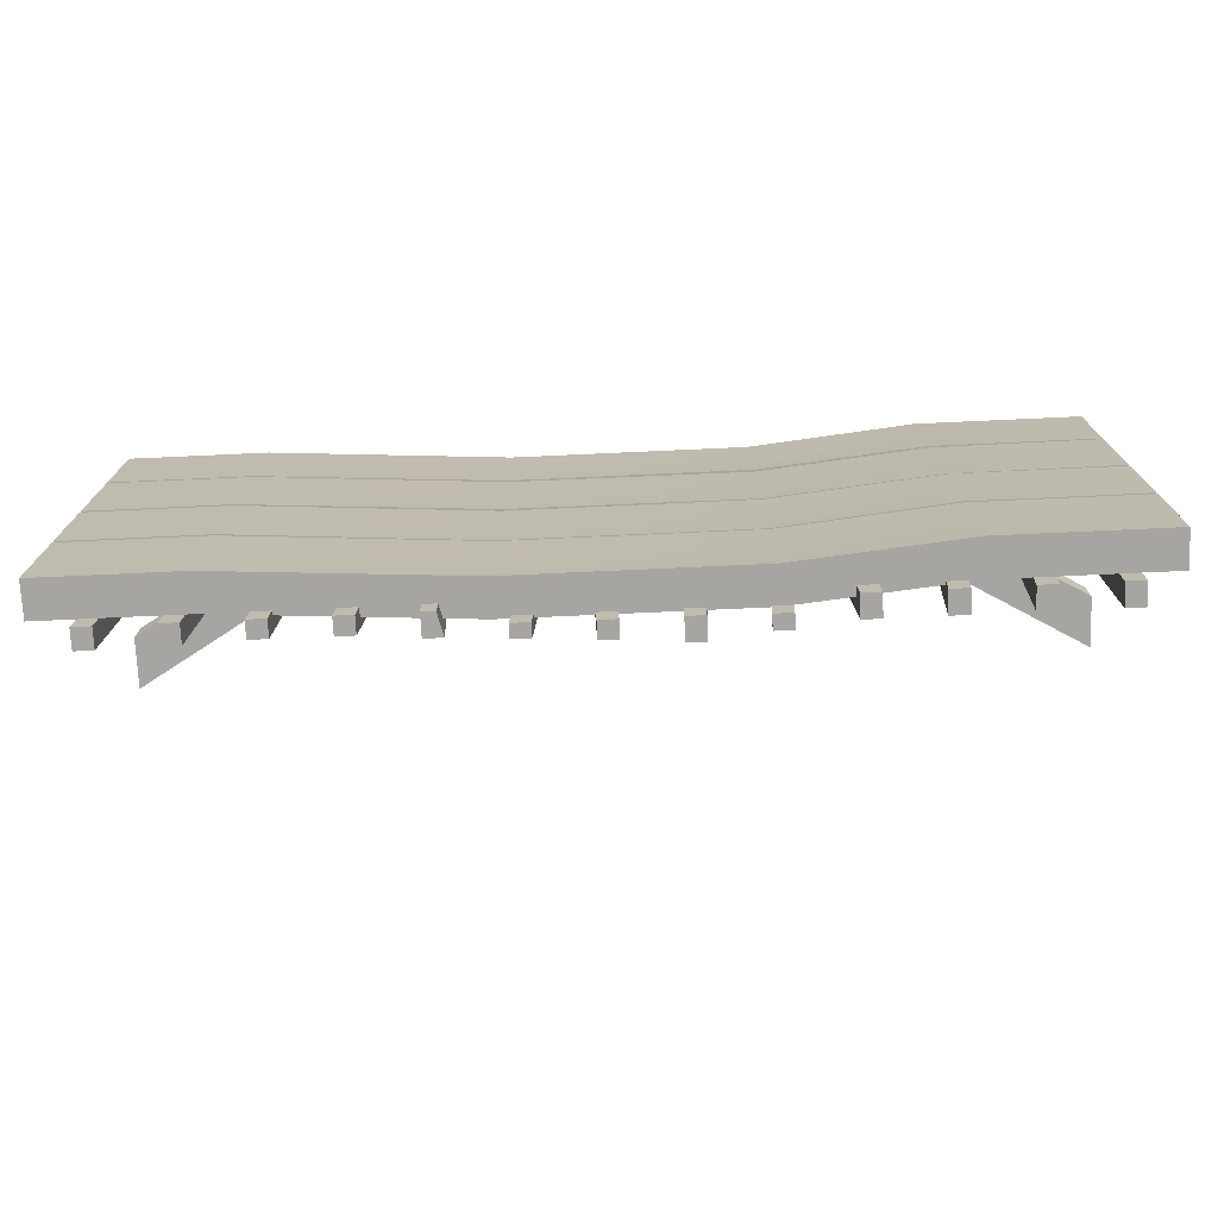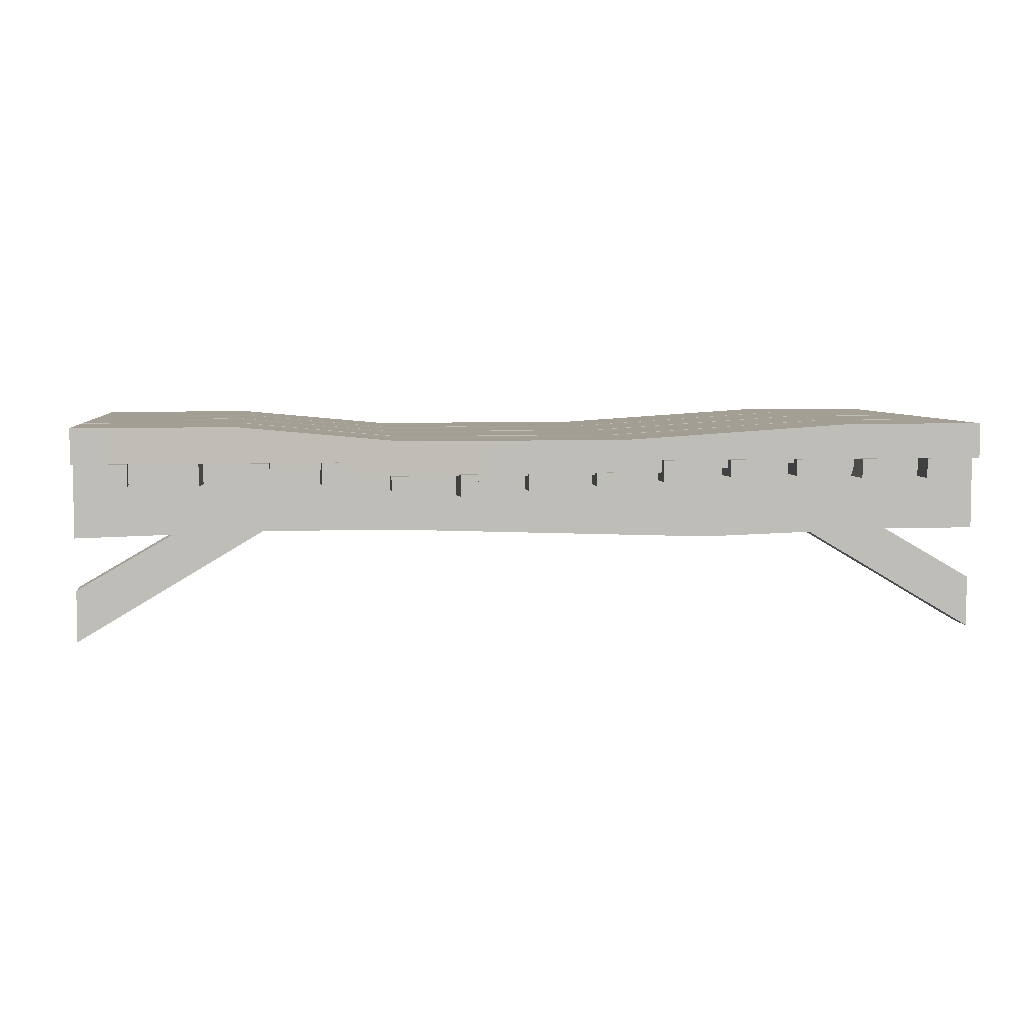
<metadata>
{"format":"obj","ext":"obj","renderer":"f3d","projection":"perspective","resolution":1024,"background":"white","views":[{"elev":-73.7,"azim":-177.4,"up":"+Z"},{"elev":5.3,"azim":-6.9,"up":"+Y"}]}
</metadata>
<code>
g default
v 1 0 0.9855
v -1 0 0.9855
v 1 0.07725 0.9855
v -1 0.07725 0.9855
v 1 0.07725 0.7667
v -1 0.07725 0.7667
v 1 0 0.7667
v -1 0 0.7667
v 0.7047 0 0.9855
v 0.7047 0 0.7667
v 0.7047 0.07725 0.7667
v 0.7047 0.07725 0.9855
v 0.1961 -0.03264 0.981
v 0.1961 0.04461 0.981
v 0.1961 0.04461 0.7667
v 0.1961 -0.03264 0.7667
v -0.3 -0.03264 0.981
v -0.3 0.04461 0.981
v -0.3 0.04461 0.7667
v -0.3 -0.03264 0.7667
v -0.6508 0 0.9855
v -0.6508 0.07725 0.9855
v -0.6508 0.07725 0.7667
v -0.6508 0 0.7667
v 1 0.07725 0.877
v 0.7047 0.07725 0.877
v 0.1961 0.04461 0.8725
v -0.3 0.03749 0.877
v -0.6508 0.07725 0.877
v -1 0.07725 0.877
v -1 0 0.877
v -0.6508 0 0.877
v -0.3 -0.03977 0.8725
v 0.1961 -0.03264 0.8725
v 0.7047 0 0.877
v 1 0 0.877
v 0.9114 -0.04321 1.005
v 0.8726 -0.04321 1.005
v 0.9114 0 1.005
v 0.8726 0 1.005
v 0.9114 0 0
v 0.8726 0 0
v 0.9114 -0.04321 0
v 0.8726 -0.04321 0
v 0.9047 0 0.8214
v 0.8726 0 0.8214
v 0.8659 -0.04321 0.8214
v 0.9047 -0.04321 0.8214
v 0.9152 -0.04321 0.5503
v 0.8659 -0.04321 0.5503
v 0.8659 0 0.5503
v 0.9047 0 0.5503
v 0.9047 -0.04321 0.3915
v 0.8764 -0.04321 0.3915
v 0.8764 0 0.3915
v 0.9152 0 0.3915
v 0.9047 -0.04321 0.2076
v 0.8659 -0.04321 0.2076
v 0.8659 0 0.2076
v 0.9047 0 0.2076
v 0.7621 -0.04189 1.005
v 0.7233 -0.04189 1.005
v 0.7621 0 1.005
v 0.7233 0 1.005
v 0.7621 0 0
v 0.7233 0 0
v 0.7621 -0.04189 0
v 0.7233 -0.04189 0
v 0.7503 0 0.8779
v 0.7233 0 0.8779
v 0.7115 -0.04189 0.8779
v 0.7503 -0.04189 0.8779
v 0.7503 -0.04189 0.5216
v 0.7115 -0.04189 0.5216
v 0.7115 0 0.5216
v 0.7503 0 0.5216
v 0.7503 -0.04189 0.3257
v 0.7115 -0.04189 0.3257
v 0.7115 0 0.3257
v 0.7503 0 0.3257
v 0.6128 -0.03637 1.005
v 0.574 -0.03637 1.005
v 0.6128 0 1.005
v 0.574 0 1.005
v 0.6128 0 0
v 0.574 0 0
v 0.6128 -0.03637 0
v 0.574 -0.03637 0
v 0.6062 0 0.7979
v 0.5674 0 0.7979
v 0.5674 -0.03637 0.7979
v 0.6062 -0.03637 0.7979
v 0.6062 -0.03637 0.43
v 0.5674 -0.03637 0.43
v 0.5674 0 0.43
v 0.6062 0 0.43
v 0.6062 -0.03637 0.2103
v 0.5674 -0.03637 0.2103
v 0.5674 0 0.2103
v 0.6062 0 0.2103
v 0.4635 -0.03723 1.005
v 0.4247 -0.03723 1.005
v 0.4635 0 1.005
v 0.4247 0 1.005
v 0.4635 0 0
v 0.4247 0 0
v 0.4635 -0.03723 0
v 0.4247 -0.03723 0
v 0.4475 0 0.812
v 0.4087 0 0.812
v 0.4087 -0.03723 0.812
v 0.4475 -0.03723 0.812
v 0.4475 -0.03723 0.5401
v 0.4087 -0.03723 0.5401
v 0.4087 0 0.5401
v 0.4475 0 0.5401
v 0.4635 -0.03723 0.2988
v 0.4087 -0.03723 0.2988
v 0.4087 0 0.2988
v 0.4475 0 0.2988
v 0.3141 -0.04775 1.005
v 0.2753 -0.04775 1.005
v 0.3141 0 1.005
v 0.2753 0 1.005
v 0.3141 0 0
v 0.2866 0 0
v 0.3141 -0.04775 0
v 0.2753 -0.04775 0
v 0.3122 0 0.8525
v 0.2734 0 0.8525
v 0.2734 -0.04775 0.8525
v 0.3122 -0.04775 0.8525
v 0.3253 -0.04775 0.5804
v 0.2866 -0.04775 0.5804
v 0.2866 0 0.5804
v 0.3253 0 0.5804
v 0.3253 -0.04775 0.3087
v 0.2866 -0.04775 0.3087
v 0.2866 0 0.3087
v 0.3253 0 0.3087
v 0.1648 -0.05517 1.005
v 0.126 -0.05517 1.005
v 0.1648 -0.02676 1.005
v 0.126 -0.02676 1.005
v 0.1648 -0.02676 0
v 0.126 -0.02676 0
v 0.1648 -0.05517 0
v 0.126 -0.05517 0
v 0.1609 -0.02676 0.7931
v 0.1221 -0.02676 0.7931
v 0.1221 -0.05517 0.7931
v 0.1609 -0.05517 0.7931
v 0.1609 -0.05517 0.5024
v 0.1122 -0.05517 0.5024
v 0.1122 -0.02676 0.5024
v 0.1609 -0.02676 0.5024
v 0.151 -0.05517 0.3177
v 0.1122 -0.05517 0.3177
v 0.1122 -0.02676 0.3177
v 0.151 -0.02676 0.3177
v 0.0155 -0.06432 1.005
v -0.02329 -0.06432 1.005
v 0.0155 -0.02785 1.005
v -0.02329 -0.02785 1.005
v 0.0155 -0.02785 0
v -0.02329 -0.02785 0
v 0.0155 -0.06432 0
v -0.02329 -0.06432 0
v 0.0155 -0.02785 0.6902
v -0.0297 -0.02785 0.6902
v -0.0297 -0.06432 0.6902
v 0.0155 -0.06432 0.6902
v 0.00909 -0.06432 0.4081
v -0.02284 -0.06432 0.4081
v -0.0297 -0.02785 0.4081
v 0.00909 -0.02785 0.4081
v 0.02237 -0.06432 0.2171
v -0.01643 -0.06432 0.2171
v -0.01643 -0.02785 0.2171
v 0.02237 -0.02785 0.2171
v -0.1338 -0.07553 1.005
v -0.1726 -0.07553 1.005
v -0.1338 -0.02778 1.005
v -0.1726 -0.02778 1.005
v -0.1338 -0.02778 0
v -0.1726 -0.02778 0
v -0.1338 -0.07553 0
v -0.1726 -0.07553 0
v -0.142 -0.02778 0.9054
v -0.1808 -0.02778 0.9054
v -0.1808 -0.07553 0.9054
v -0.142 -0.07553 0.9054
v -0.1318 -0.07553 0.5154
v -0.1706 -0.07553 0.5154
v -0.1706 -0.02778 0.5154
v -0.1318 -0.02778 0.5154
v -0.142 -0.07553 0.2464
v -0.1808 -0.07553 0.2464
v -0.1808 -0.02778 0.2464
v -0.142 -0.02778 0.2464
v -0.1318 -0.02778 0.7017
v -0.1706 -0.02778 0.7017
v -0.1706 -0.07553 0.7017
v -0.1318 -0.07553 0.7017
v -0.2831 -0.0612 1.005
v -0.3219 -0.0612 1.005
v -0.2831 -0.03014 1.005
v -0.3219 -0.03014 1.005
v -0.2831 -0.03014 0
v -0.3219 -0.03014 0
v -0.2831 -0.0612 0
v -0.3219 -0.0612 0
v -0.2831 -0.03014 0.8973
v -0.3219 -0.03014 0.8973
v -0.3219 -0.0612 0.8973
v -0.2831 -0.0612 0.8973
v -0.2718 -0.0612 0.6393
v -0.3212 -0.0612 0.6393
v -0.3212 -0.03014 0.6393
v -0.2824 -0.03014 0.6393
v -0.2938 -0.0612 0.3774
v -0.3326 -0.0612 0.3774
v -0.3326 -0.03014 0.3774
v -0.2938 -0.03014 0.3774
v -0.2938 -0.0612 0.1897
v -0.3326 -0.0612 0.1897
v -0.3326 -0.03014 0.1897
v -0.2938 -0.03014 0.1897
v -0.4325 -0.04775 1.005
v -0.4713 -0.04775 1.005
v -0.4325 0 1.005
v -0.4713 0 1.005
v -0.4325 0 0
v -0.4713 0 0
v -0.4325 -0.04775 0
v -0.4713 -0.04775 0
v -0.44 0 0.8488
v -0.4788 0 0.8488
v -0.4788 -0.04775 0.8488
v -0.44 -0.04775 0.8488
v -0.44 -0.04775 0.6017
v -0.4788 -0.04775 0.6017
v -0.4788 0 0.6017
v -0.44 0 0.6017
v -0.4325 -0.04775 0.402
v -0.4713 -0.04775 0.402
v -0.4788 0 0.402
v -0.4325 0 0.402
v -0.4247 -0.04775 0.2246
v -0.4635 -0.04775 0.2246
v -0.4713 0 0.2246
v -0.4247 0 0.2246
v -0.5818 -0.04775 1.005
v -0.6206 -0.04775 1.005
v -0.5818 0 1.005
v -0.6206 0 1.005
v -0.5818 0 0
v -0.6206 0 0
v -0.5818 -0.04775 0
v -0.6206 -0.04775 0
v -0.597 0 0.4377
v -0.6358 0 0.4377
v -0.6358 -0.04775 0.4377
v -0.597 -0.04775 0.4377
v -0.5818 0 0.7858
v -0.6206 0 0.7858
v -0.6206 -0.04775 0.7858
v -0.5818 -0.04775 0.7858
v -0.597 -0.04775 0.2487
v -0.6358 -0.04775 0.2487
v -0.6358 0 0.2487
v -0.597 0 0.2487
v -0.7311 -0.04775 1.005
v -0.7699 -0.04775 1.005
v -0.7311 0 1.005
v -0.7699 0 1.005
v -0.7311 0 0
v -0.7699 0 0
v -0.7311 -0.04775 0
v -0.7699 -0.04775 0
v -0.7185 0 0.8863
v -0.7573 0 0.8863
v -0.7573 -0.04775 0.8863
v -0.7185 -0.04775 0.8863
v -0.7185 -0.04775 0.6656
v -0.7573 -0.04775 0.6656
v -0.7573 0 0.6656
v -0.7185 0 0.6656
v -0.7298 -0.04775 0.4729
v -0.7686 -0.04775 0.4729
v -0.7686 0 0.4729
v -0.7298 0 0.4729
v -0.7424 -0.04775 0.2231
v -0.7812 -0.04775 0.2231
v -0.7812 0 0.2231
v -0.7424 0 0.2231
v -0.8804 -0.04775 1.005
v -0.9192 -0.04775 1.005
v -0.8804 0 1.005
v -0.9192 0 1.005
v -0.8804 0 0
v -0.9192 0 0
v -0.8804 -0.04775 0
v -0.9192 -0.04775 0
v -0.8853 0 0.9025
v -0.9241 0 0.9025
v -0.9241 -0.04775 0.9025
v -0.8853 -0.04775 0.9025
v -0.8748 -0.04775 0.659
v -0.9085 -0.04775 0.659
v -0.9085 0 0.659
v -0.8748 0 0.659
v -0.8753 -0.04775 0.4007
v -0.9141 -0.04775 0.4007
v -0.9141 0 0.4007
v -0.8753 0 0.4007
v -0.8804 -0.04775 0.2299
v -0.9192 -0.04775 0.2299
v -0.9192 0 0.2299
v -0.8804 0 0.2299
v -1 -0.3897 0.9271
v -0.5706 -0.1357 0.9271
v -1 -0.2772 0.9271
v -0.6175 -0.0564 0.9271
v -1 -0.2772 0.8562
v -0.6175 -0.0564 0.8562
v -1 -0.3897 0.8562
v -0.5706 -0.1357 0.8562
v -1 -0.162 0.941
v 1 -0.162 0.941
v -1 0.01364 0.941
v 1 0.01364 0.941
v -1 0.01364 0.8478
v 1 0.01364 0.8478
v -1 -0.162 0.8478
v 1 -0.162 0.8478
v 0.7966 -0.162 0.941
v 0.7966 -0.162 0.8478
v 0.7966 0.01364 0.8478
v 0.7966 0.01364 0.941
v 0.3848 -0.1751 0.941
v 0.3848 -0.1751 0.8478
v 0.3848 0.01364 0.8478
v 0.3848 0.01364 0.941
v -0.3103 -0.1511 0.941
v -0.3103 -0.1511 0.8478
v -0.3103 0.01364 0.8478
v -0.3103 0.01364 0.941
v -0.5921 -0.1511 0.941
v -0.5921 -0.1511 0.8478
v -0.5921 0.01364 0.8478
v -0.5921 0.01364 0.941
v 1 -0.3897 0.9271
v 0.5706 -0.1357 0.9271
v 1 -0.2772 0.9271
v 0.6175 -0.0564 0.9271
v 1 -0.2772 0.8562
v 0.6175 -0.0564 0.8562
v 1 -0.3897 0.8562
v 0.5706 -0.1357 0.8562
v 1 0 0.7588
v -1 0 0.7588
v 1 0.07725 0.7588
v -1 0.07725 0.7588
v 1 0.07725 0.5261
v -1 0.07725 0.5261
v 1 0 0.5261
v -1 0 0.5261
v 0.7047 0 0.7588
v 0.7047 0 0.5261
v 0.7047 0.07725 0.5261
v 0.7047 0.07725 0.7588
v 0.1961 -0.03264 0.754
v 0.1961 0.04461 0.754
v 0.1961 0.04461 0.5261
v 0.1961 -0.03264 0.5261
v -0.3 -0.03264 0.754
v -0.3 0.04461 0.7479
v -0.3 0.04461 0.52
v -0.3 -0.03264 0.52
v -0.6508 0 0.7527
v -0.6508 0.07725 0.7527
v -0.6508 0.07725 0.52
v -0.6508 0 0.52
v 1 0.07725 0.6434
v 0.7047 0.07725 0.6434
v 0.1961 0.04461 0.6387
v -0.3 0.03749 0.6373
v -0.6508 0.07725 0.6373
v -1 0.07725 0.6434
v -1 0 0.6434
v -0.6508 0 0.6373
v -0.3 -0.03977 0.6325
v 0.1961 -0.03264 0.6387
v 0.7047 0 0.6434
v 1 0 0.6434
v 1 0 0.5161
v -1 0 0.5161
v 1 0.07725 0.5161
v -1 0.07725 0.5161
v 1 0.07725 0.2973
v -1 0.07725 0.2973
v 1 0 0.2973
v -1 0 0.2973
v 0.7047 0 0.5161
v 0.7047 0 0.2973
v 0.7047 0.07725 0.2973
v 0.7047 0.07725 0.5161
v 0.1961 -0.03264 0.5116
v 0.1961 0.04461 0.5116
v 0.1961 0.04461 0.2894
v 0.1961 -0.03264 0.2894
v -0.3 -0.03264 0.5116
v -0.3 0.04461 0.5116
v -0.3 0.04461 0.2894
v -0.3 -0.03264 0.2894
v -0.6508 0 0.5161
v -0.6508 0.07725 0.5161
v -0.6508 0.07725 0.2973
v -0.6508 0 0.2973
v 1 0.07725 0.4076
v 0.7047 0.07725 0.4076
v 0.1961 0.04461 0.3953
v -0.3 0.03749 0.4076
v -0.6508 0.07725 0.4076
v -1 0.07725 0.4076
v -1 0 0.4076
v -0.6508 0 0.4076
v -0.3 -0.03977 0.4031
v 0.1961 -0.03264 0.3953
v 0.7047 0 0.4076
v 1 0 0.4076
v 1 0 0.288
v -1 0 0.288
v 1 0.07725 0.288
v -1 0.07725 0.288
v 1 0.07725 0.04705
v -1 0.07725 0.04705
v 1 0 0.04705
v -1 0 0.04705
v 0.7047 0 0.288
v 0.7047 0 0.04705
v 0.7047 0.07725 0.04705
v 0.7047 0.07725 0.288
v 0.1961 -0.03264 0.283
v 0.1961 0.04461 0.283
v 0.1961 0.04461 0.04705
v 0.1961 -0.03264 0.04705
v -0.3 -0.03264 0.283
v -0.3 0.04461 0.283
v -0.3 0.04461 0.04705
v -0.3 -0.03264 0.04705
v -0.6508 0 0.288
v -0.6508 0.07725 0.288
v -0.6508 0.07725 0.04705
v -0.6508 0 0.04705
v 1 0.07725 0.1685
v 0.7047 0.07725 0.1685
v 0.1961 0.04461 0.1636
v -0.3 0.03749 0.1685
v -0.6508 0.07725 0.1685
v -1 0.07725 0.1685
v -1 0 0.1685
v -0.6508 0 0.1685
v -0.3 -0.03977 0.1636
v 0.1961 -0.03264 0.1636
v 0.7047 0 0.1685
v 1 0 0.1685
g polySurface1
f 12 14 13 9
f 27 26 11 15
f 10 16 15 11
f 35 34 16 10
f 31 30 6 8
f 25 36 7 5
f 36 35 10 7
f 5 7 10 11
f 26 25 5 11
f 1 3 12 9
f 14 18 17 13
f 28 27 15 19
f 16 20 19 15
f 34 33 20 16
f 18 22 21 17
f 29 28 19 23
f 20 24 23 19
f 33 32 24 20
f 22 4 2 21
f 30 29 23 6
f 24 8 6 23
f 32 31 8 24
f 3 25 26 12
f 27 14 12 26
f 28 18 14 27
f 29 22 18 28
f 30 4 22 29
f 2 4 30 31
f 21 2 31 32
f 17 21 32 33
f 13 17 33 34
f 9 13 34 35
f 36 1 9 35
f 25 3 1 36
f 37 39 40 38
f 45 52 51 46
f 41 43 44 42
f 49 48 47 50
f 46 51 50 47
f 52 45 48 49
f 39 45 46 40
f 38 40 46 47
f 48 37 38 47
f 45 39 37 48
f 53 49 50 54
f 51 55 54 50
f 52 56 55 51
f 56 52 49 53
f 57 53 54 58
f 55 59 58 54
f 56 60 59 55
f 60 56 53 57
f 43 57 58 44
f 59 42 44 58
f 60 41 42 59
f 43 41 60 57
f 61 63 64 62
f 69 76 75 70
f 65 67 68 66
f 73 72 71 74
f 70 75 74 71
f 76 69 72 73
f 63 69 70 64
f 62 64 70 71
f 72 61 62 71
f 69 63 61 72
f 77 73 74 78
f 75 79 78 74
f 76 80 79 75
f 80 76 73 77
f 67 77 78 68
f 79 66 68 78
f 80 65 66 79
f 67 65 80 77
f 81 83 84 82
f 89 96 95 90
f 85 87 88 86
f 93 92 91 94
f 90 95 94 91
f 96 89 92 93
f 83 89 90 84
f 82 84 90 91
f 92 81 82 91
f 89 83 81 92
f 97 93 94 98
f 95 99 98 94
f 96 100 99 95
f 100 96 93 97
f 87 97 98 88
f 99 86 88 98
f 100 85 86 99
f 87 85 100 97
f 101 103 104 102
f 109 116 115 110
f 105 107 108 106
f 113 112 111 114
f 110 115 114 111
f 116 109 112 113
f 103 109 110 104
f 102 104 110 111
f 112 101 102 111
f 109 103 101 112
f 117 113 114 118
f 115 119 118 114
f 116 120 119 115
f 120 116 113 117
f 107 117 118 108
f 119 106 108 118
f 120 105 106 119
f 107 105 120 117
f 121 123 124 122
f 129 136 135 130
f 125 127 128 126
f 133 132 131 134
f 130 135 134 131
f 136 129 132 133
f 123 129 130 124
f 122 124 130 131
f 132 121 122 131
f 129 123 121 132
f 137 133 134 138
f 135 139 138 134
f 136 140 139 135
f 140 136 133 137
f 127 137 138 128
f 139 126 128 138
f 140 125 126 139
f 127 125 140 137
f 141 143 144 142
f 149 156 155 150
f 145 147 148 146
f 153 152 151 154
f 150 155 154 151
f 156 149 152 153
f 143 149 150 144
f 142 144 150 151
f 152 141 142 151
f 149 143 141 152
f 157 153 154 158
f 155 159 158 154
f 156 160 159 155
f 160 156 153 157
f 147 157 158 148
f 159 146 148 158
f 160 145 146 159
f 147 145 160 157
f 161 163 164 162
f 169 176 175 170
f 165 167 168 166
f 173 172 171 174
f 170 175 174 171
f 176 169 172 173
f 163 169 170 164
f 162 164 170 171
f 172 161 162 171
f 169 163 161 172
f 177 173 174 178
f 175 179 178 174
f 176 180 179 175
f 180 176 173 177
f 167 177 178 168
f 179 166 168 178
f 180 165 166 179
f 167 165 180 177
f 181 183 184 182
f 201 196 195 202
f 185 187 188 186
f 193 204 203 194
f 202 195 194 203
f 196 201 204 193
f 183 189 190 184
f 182 184 190 191
f 192 181 182 191
f 189 183 181 192
f 197 193 194 198
f 195 199 198 194
f 196 200 199 195
f 200 196 193 197
f 187 197 198 188
f 199 186 188 198
f 200 185 186 199
f 187 185 200 197
f 189 201 202 190
f 190 202 203 191
f 204 192 191 203
f 201 189 192 204
f 205 207 208 206
f 213 220 219 214
f 209 211 212 210
f 217 216 215 218
f 214 219 218 215
f 220 213 216 217
f 207 213 214 208
f 206 208 214 215
f 216 205 206 215
f 213 207 205 216
f 221 217 218 222
f 219 223 222 218
f 220 224 223 219
f 224 220 217 221
f 225 221 222 226
f 223 227 226 222
f 224 228 227 223
f 228 224 221 225
f 211 225 226 212
f 227 210 212 226
f 228 209 210 227
f 211 209 228 225
f 229 231 232 230
f 237 244 243 238
f 233 235 236 234
f 241 240 239 242
f 238 243 242 239
f 244 237 240 241
f 231 237 238 232
f 230 232 238 239
f 240 229 230 239
f 237 231 229 240
f 245 241 242 246
f 243 247 246 242
f 244 248 247 243
f 248 244 241 245
f 249 245 246 250
f 247 251 250 246
f 248 252 251 247
f 252 248 245 249
f 235 249 250 236
f 251 234 236 250
f 252 233 234 251
f 235 233 252 249
f 253 255 256 254
f 261 272 271 262
f 257 259 260 258
f 269 264 263 270
f 262 271 270 263
f 272 261 264 269
f 265 261 262 266
f 266 262 263 267
f 264 268 267 263
f 261 265 268 264
f 255 265 266 256
f 254 256 266 267
f 268 253 254 267
f 265 255 253 268
f 259 269 270 260
f 271 258 260 270
f 272 257 258 271
f 259 257 272 269
f 273 275 276 274
f 281 288 287 282
f 277 279 280 278
f 285 284 283 286
f 282 287 286 283
f 288 281 284 285
f 275 281 282 276
f 274 276 282 283
f 284 273 274 283
f 281 275 273 284
f 289 285 286 290
f 287 291 290 286
f 288 292 291 287
f 292 288 285 289
f 293 289 290 294
f 291 295 294 290
f 292 296 295 291
f 296 292 289 293
f 279 293 294 280
f 295 278 280 294
f 296 277 278 295
f 279 277 296 293
f 297 299 300 298
f 305 312 311 306
f 301 303 304 302
f 309 308 307 310
f 306 311 310 307
f 312 305 308 309
f 299 305 306 300
f 298 300 306 307
f 308 297 298 307
f 305 299 297 308
f 313 309 310 314
f 311 315 314 310
f 312 316 315 311
f 316 312 309 313
f 317 313 314 318
f 315 319 318 314
f 316 320 319 315
f 320 316 313 317
f 303 317 318 304
f 319 302 304 318
f 320 301 302 319
f 303 301 320 317
f 321 322 324 323
f 323 324 326 325
f 325 326 328 327
f 327 328 322 321
f 322 328 326 324
f 327 321 323 325
f 340 337 330 332
f 339 340 332 334
f 338 339 334 336
f 337 338 336 330
f 330 336 334 332
f 335 329 331 333
f 341 342 338 337
f 342 343 339 338
f 343 344 340 339
f 344 341 337 340
f 345 346 342 341
f 346 347 343 342
f 347 348 344 343
f 348 345 341 344
f 349 350 346 345
f 350 351 347 346
f 351 352 348 347
f 352 349 345 348
f 335 350 349 329
f 333 351 350 335
f 331 352 351 333
f 329 349 352 331
f 353 355 356 354
f 355 357 358 356
f 357 359 360 358
f 359 353 354 360
f 354 356 358 360
f 359 357 355 353
f 372 374 373 369
f 387 386 371 375
f 370 376 375 371
f 395 394 376 370
f 391 390 366 368
f 385 396 367 365
f 396 395 370 367
f 365 367 370 371
f 386 385 365 371
f 361 363 372 369
f 374 378 377 373
f 388 387 375 379
f 376 380 379 375
f 394 393 380 376
f 378 382 381 377
f 389 388 379 383
f 380 384 383 379
f 393 392 384 380
f 382 364 362 381
f 390 389 383 366
f 384 368 366 383
f 392 391 368 384
f 363 385 386 372
f 387 374 372 386
f 388 378 374 387
f 389 382 378 388
f 390 364 382 389
f 362 364 390 391
f 381 362 391 392
f 377 381 392 393
f 373 377 393 394
f 369 373 394 395
f 396 361 369 395
f 385 363 361 396
f 408 410 409 405
f 423 422 407 411
f 406 412 411 407
f 431 430 412 406
f 427 426 402 404
f 421 432 403 401
f 432 431 406 403
f 401 403 406 407
f 422 421 401 407
f 397 399 408 405
f 410 414 413 409
f 424 423 411 415
f 412 416 415 411
f 430 429 416 412
f 414 418 417 413
f 425 424 415 419
f 416 420 419 415
f 429 428 420 416
f 418 400 398 417
f 426 425 419 402
f 420 404 402 419
f 428 427 404 420
f 399 421 422 408
f 423 410 408 422
f 424 414 410 423
f 425 418 414 424
f 426 400 418 425
f 398 400 426 427
f 417 398 427 428
f 413 417 428 429
f 409 413 429 430
f 405 409 430 431
f 432 397 405 431
f 421 399 397 432
f 444 446 445 441
f 459 458 443 447
f 442 448 447 443
f 467 466 448 442
f 463 462 438 440
f 457 468 439 437
f 468 467 442 439
f 437 439 442 443
f 458 457 437 443
f 433 435 444 441
f 446 450 449 445
f 460 459 447 451
f 448 452 451 447
f 466 465 452 448
f 450 454 453 449
f 461 460 451 455
f 452 456 455 451
f 465 464 456 452
f 454 436 434 453
f 462 461 455 438
f 456 440 438 455
f 464 463 440 456
f 435 457 458 444
f 459 446 444 458
f 460 450 446 459
f 461 454 450 460
f 462 436 454 461
f 434 436 462 463
f 453 434 463 464
f 449 453 464 465
f 445 449 465 466
f 441 445 466 467
f 468 433 441 467
f 457 435 433 468

</code>
